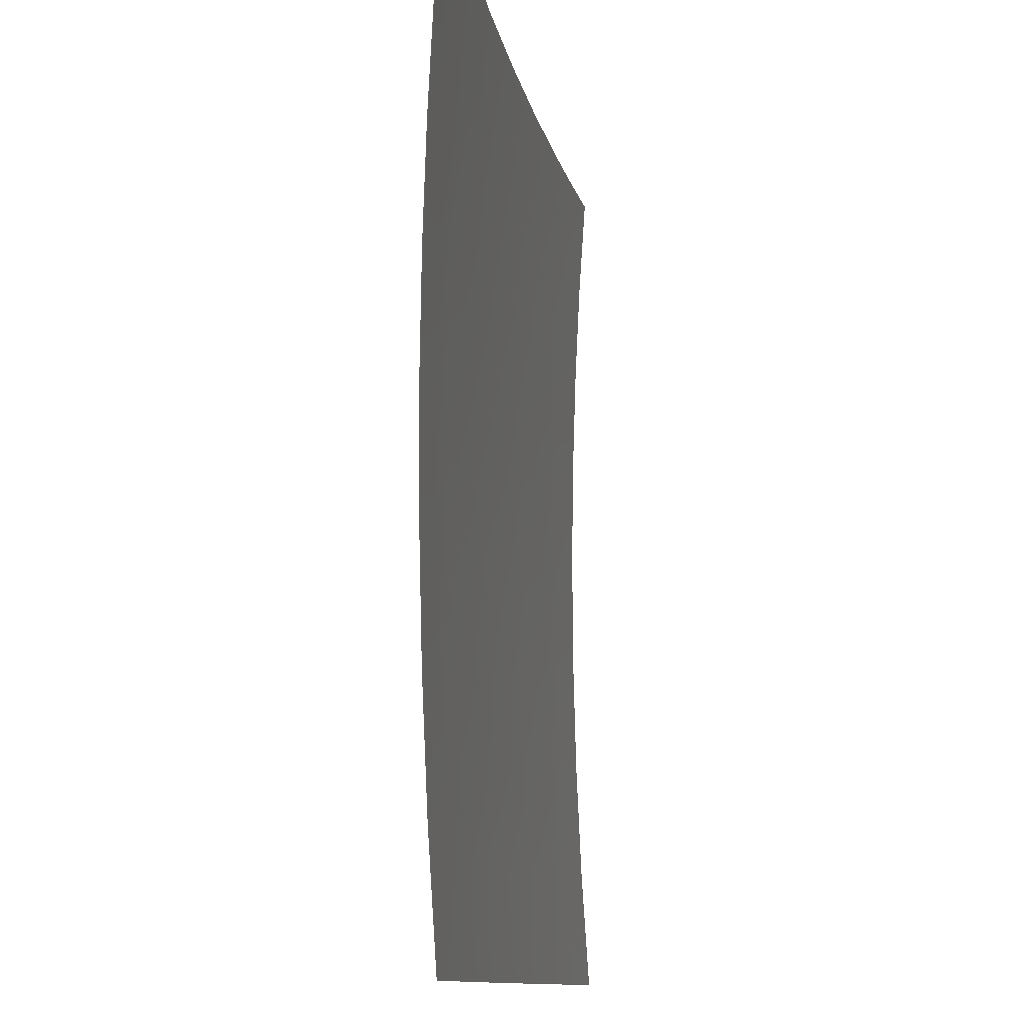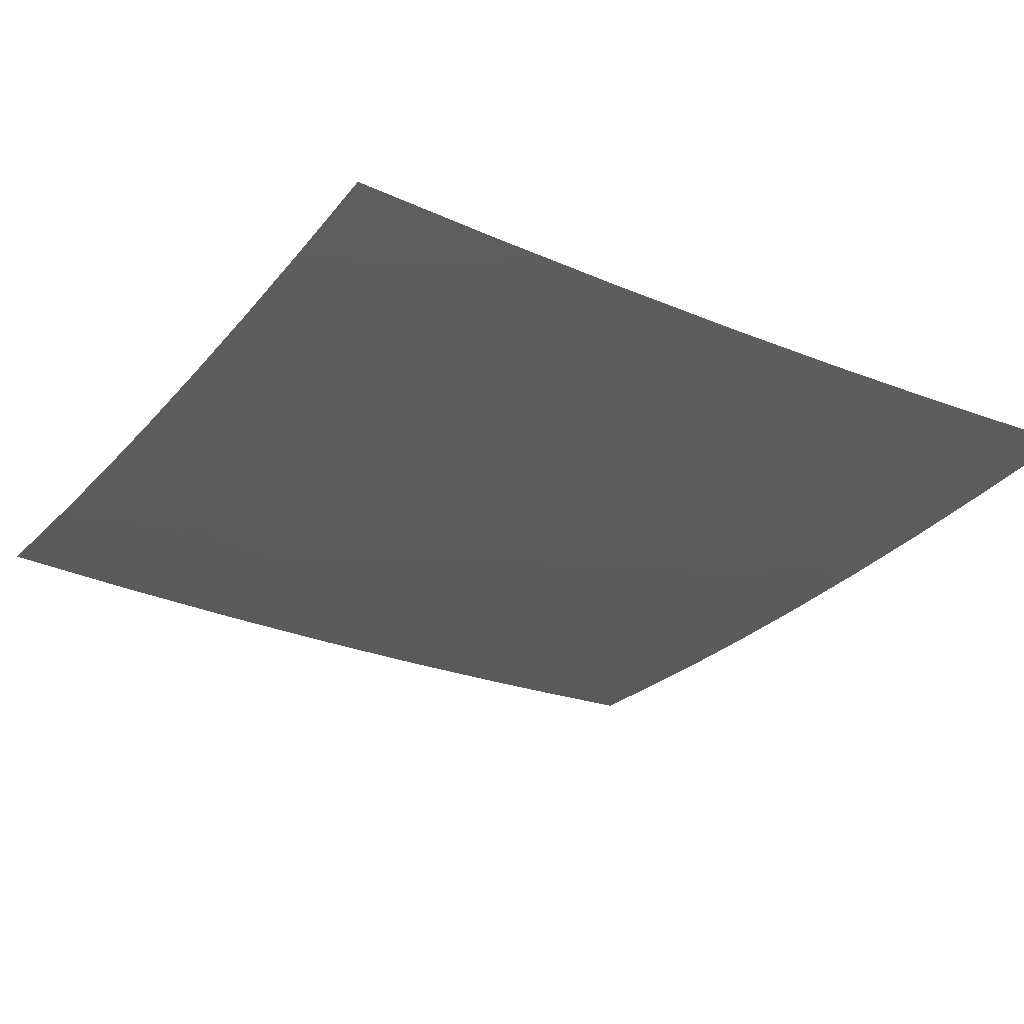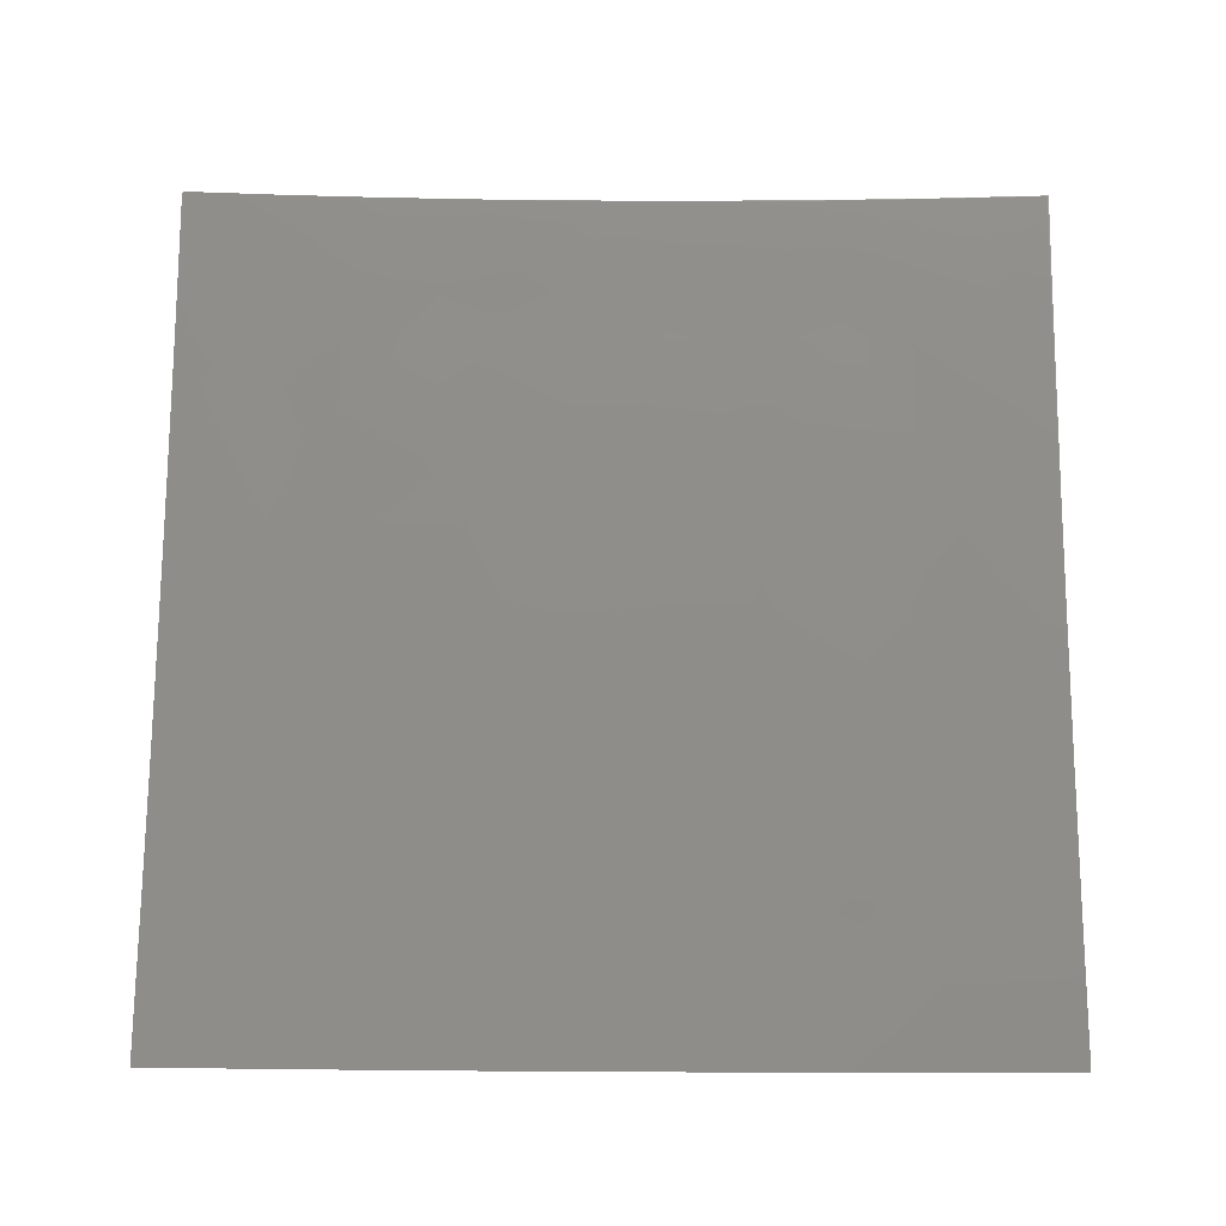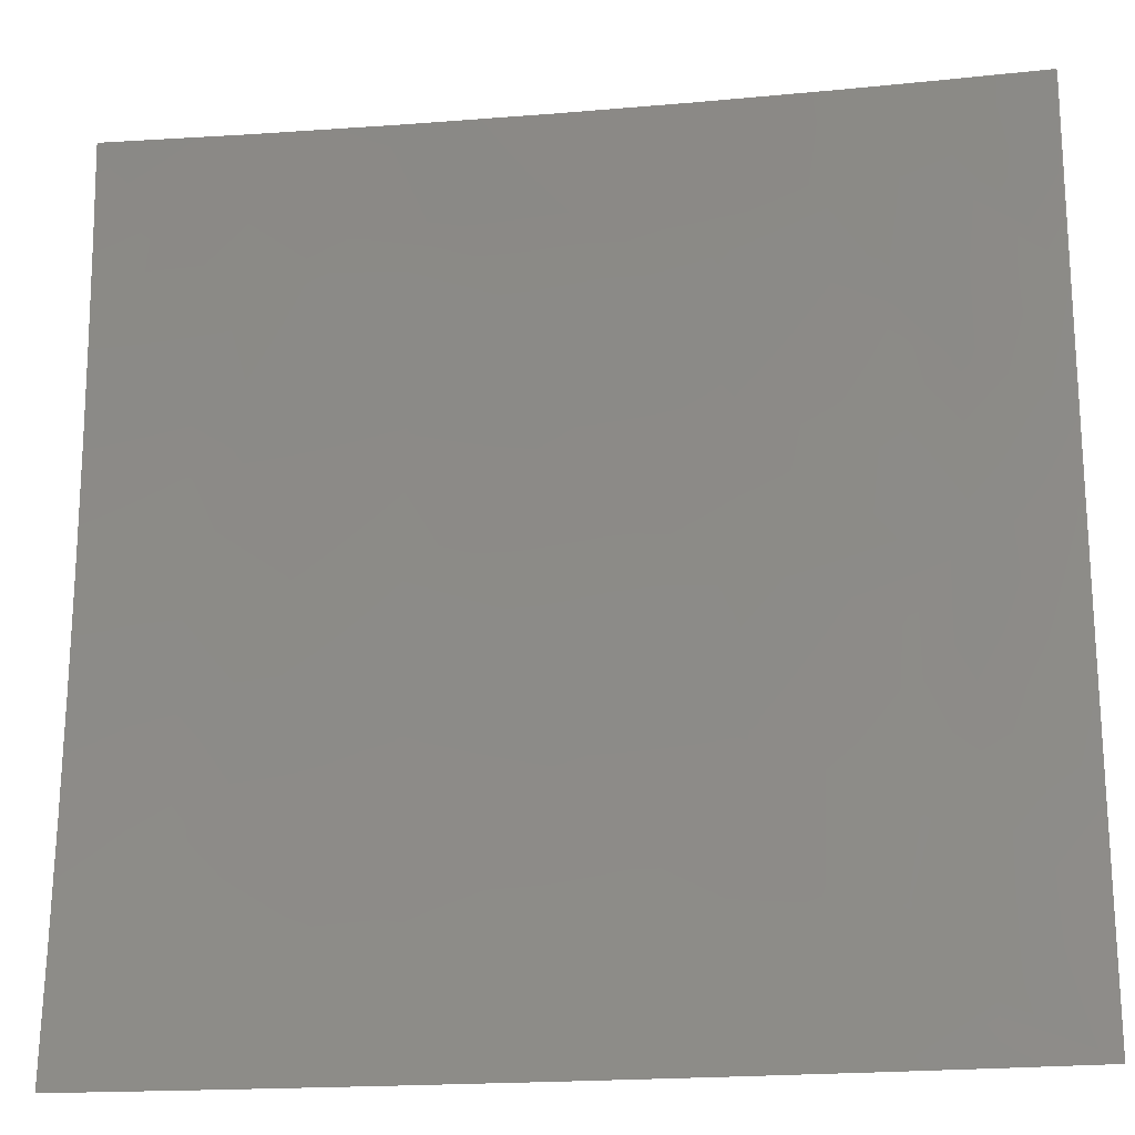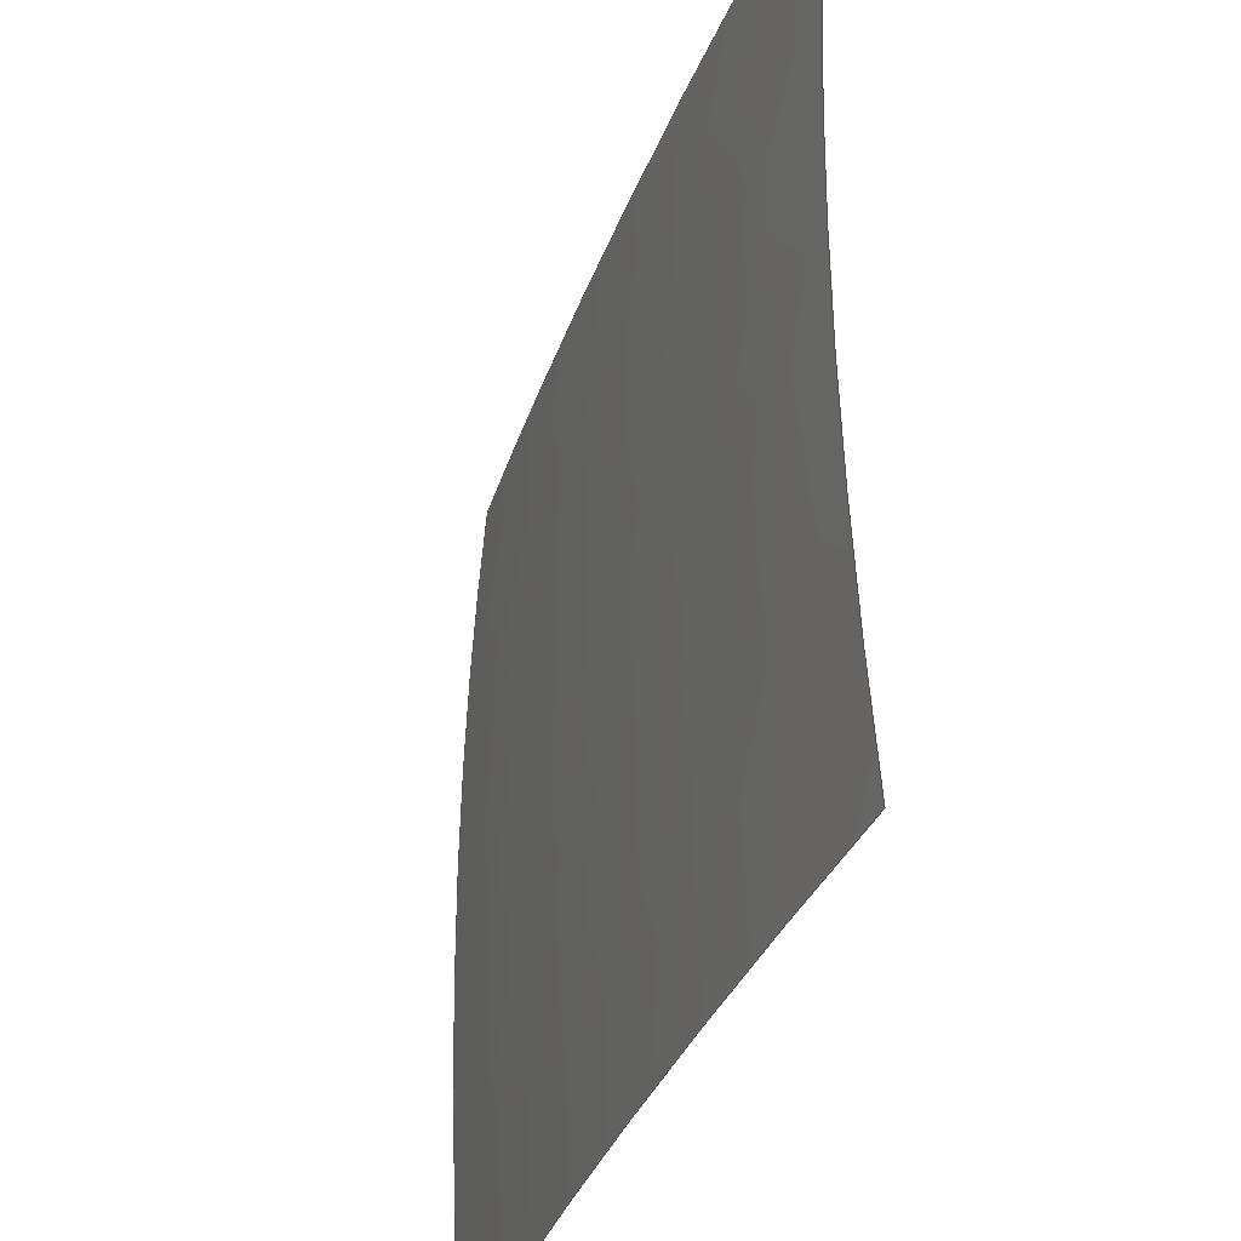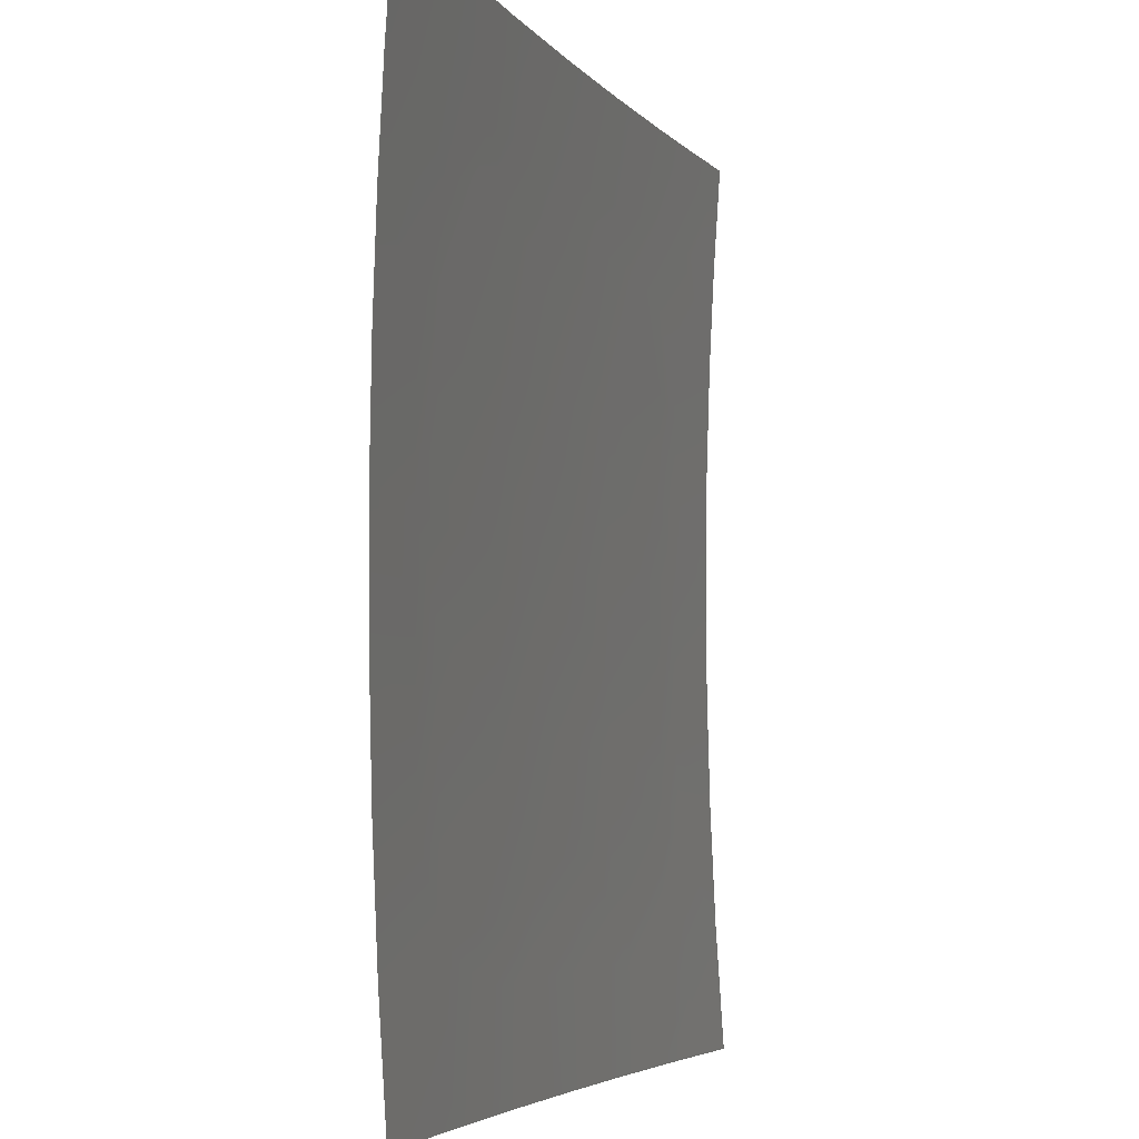
<metadata>
{"format":"step","ext":"stp","renderer":"f3d","projection":"perspective","resolution":1024,"background":"white","views":[{"elev":-10.8,"azim":-80.9,"up":"+Y"},{"elev":-28.3,"azim":-32.0,"up":"+Z"},{"elev":73.6,"azim":-89.7,"up":"+Z"},{"elev":-20.2,"azim":8.8,"up":"+Y"},{"elev":-36.3,"azim":-109.0,"up":"+Y"},{"elev":-4.8,"azim":-71.6,"up":"+Y"}]}
</metadata>
<code>
ISO-10303-21;
DATA;
#1 = APPLICATION_PROTOCOL_DEFINITION('international standard',
  'automotive_design',2000,#2);
#2 = APPLICATION_CONTEXT(
  'core data for automotive mechanical design processes');
#3 = SHAPE_DEFINITION_REPRESENTATION(#4,#10);
#4 = PRODUCT_DEFINITION_SHAPE('','',#5);
#5 = PRODUCT_DEFINITION('design','',#6,#9);
#6 = PRODUCT_DEFINITION_FORMATION('','',#7);
#7 = PRODUCT('FACE','FACE','',(#8));
#8 = PRODUCT_CONTEXT('',#2,'mechanical');
#9 = PRODUCT_DEFINITION_CONTEXT('part definition',#2,'design');
#10 = MANIFOLD_SURFACE_SHAPE_REPRESENTATION('',(#11,#15),#105);
#11 = AXIS2_PLACEMENT_3D('',#12,#13,#14);
#12 = CARTESIAN_POINT('',(0,0,0));
#13 = DIRECTION('',(0,0,1));
#14 = DIRECTION('',(1,0,-0));
#15 = SHELL_BASED_SURFACE_MODEL('',(#16));
#16 = OPEN_SHELL('',(#17));
#17 = ADVANCED_FACE('',(#18),#33,.T.);
#18 = FACE_BOUND('',#19,.T.);
#19 = EDGE_LOOP('',(#20,#56,#73,#90));
#20 = ORIENTED_EDGE('',*,*,#21,.F.);
#21 = EDGE_CURVE('',#22,#24,#26,.T.);
#22 = VERTEX_POINT('',#23);
#23 = CARTESIAN_POINT('',(-75,-75,4.688));
#24 = VERTEX_POINT('',#25);
#25 = CARTESIAN_POINT('',(75,-75,4.688));
#26 = SURFACE_CURVE('',#27,(#32),.PCURVE_S1);
#27 = B_SPLINE_CURVE_WITH_KNOTS('',3,(#28,#29,#30,#31),.UNSPECIFIED.,.F.
  ,.F.,(4,4),(0,1),.PIECEWISE_BEZIER_KNOTS.);
#28 = CARTESIAN_POINT('',(-75,-75,4.688));
#29 = CARTESIAN_POINT('',(-25.04,-75,2.188));
#30 = CARTESIAN_POINT('',(25.04,-75,2.188));
#31 = CARTESIAN_POINT('',(75,-75,4.688));
#32 = PCURVE('',#33,#50);
#33 = B_SPLINE_SURFACE_WITH_KNOTS('',3,3,(
    (#34,#35,#36,#37)
    ,(#38,#39,#40,#41)
    ,(#42,#43,#44,#45)
    ,(#46,#47,#48,#49
    )),.UNSPECIFIED.,.F.,.F.,.F.,(4,4),(4,4),(0,1),(0,1),
  .PIECEWISE_BEZIER_KNOTS.);
#34 = CARTESIAN_POINT('',(-75,-75,4.688));
#35 = CARTESIAN_POINT('',(-25.04,-75,2.188));
#36 = CARTESIAN_POINT('',(25.04,-75,2.188));
#37 = CARTESIAN_POINT('',(75,-75,4.688));
#38 = CARTESIAN_POINT('',(-75,-25.09,0.9385));
#39 = CARTESIAN_POINT('',(-25.04,-25.09,
    -1.561));
#40 = CARTESIAN_POINT('',(25.04,-25.09,-1.561
    ));
#41 = CARTESIAN_POINT('',(75,-25.09,0.9385));
#42 = CARTESIAN_POINT('',(-75,25.09,0.9385));
#43 = CARTESIAN_POINT('',(-25.04,25.09,
    -1.561));
#44 = CARTESIAN_POINT('',(25.04,25.09,-1.561
    ));
#45 = CARTESIAN_POINT('',(75,25.09,0.9385));
#46 = CARTESIAN_POINT('',(-75,75,4.688));
#47 = CARTESIAN_POINT('',(-25.04,75,2.188));
#48 = CARTESIAN_POINT('',(25.04,75,2.188));
#49 = CARTESIAN_POINT('',(75,75,4.688));
#50 = DEFINITIONAL_REPRESENTATION('',(#51),#55);
#51 = LINE('',#52,#53);
#52 = CARTESIAN_POINT('',(0,0));
#53 = VECTOR('',#54,1);
#54 = DIRECTION('',(0,1));
#55 = ( GEOMETRIC_REPRESENTATION_CONTEXT(2) 
PARAMETRIC_REPRESENTATION_CONTEXT() REPRESENTATION_CONTEXT('2D SPACE',''
  ) );
#56 = ORIENTED_EDGE('',*,*,#57,.T.);
#57 = EDGE_CURVE('',#22,#58,#60,.T.);
#58 = VERTEX_POINT('',#59);
#59 = CARTESIAN_POINT('',(-75,75,4.688));
#60 = SURFACE_CURVE('',#61,(#66),.PCURVE_S1);
#61 = B_SPLINE_CURVE_WITH_KNOTS('',3,(#62,#63,#64,#65),.UNSPECIFIED.,.F.
  ,.F.,(4,4),(0,1),.PIECEWISE_BEZIER_KNOTS.);
#62 = CARTESIAN_POINT('',(-75,-75,4.688));
#63 = CARTESIAN_POINT('',(-75,-25.09,0.9385));
#64 = CARTESIAN_POINT('',(-75,25.09,0.9385));
#65 = CARTESIAN_POINT('',(-75,75,4.688));
#66 = PCURVE('',#33,#67);
#67 = DEFINITIONAL_REPRESENTATION('',(#68),#72);
#68 = LINE('',#69,#70);
#69 = CARTESIAN_POINT('',(0,0));
#70 = VECTOR('',#71,1);
#71 = DIRECTION('',(1,0));
#72 = ( GEOMETRIC_REPRESENTATION_CONTEXT(2) 
PARAMETRIC_REPRESENTATION_CONTEXT() REPRESENTATION_CONTEXT('2D SPACE',''
  ) );
#73 = ORIENTED_EDGE('',*,*,#74,.T.);
#74 = EDGE_CURVE('',#58,#75,#77,.T.);
#75 = VERTEX_POINT('',#76);
#76 = CARTESIAN_POINT('',(75,75,4.688));
#77 = SURFACE_CURVE('',#78,(#83),.PCURVE_S1);
#78 = B_SPLINE_CURVE_WITH_KNOTS('',3,(#79,#80,#81,#82),.UNSPECIFIED.,.F.
  ,.F.,(4,4),(0,1),.PIECEWISE_BEZIER_KNOTS.);
#79 = CARTESIAN_POINT('',(-75,75,4.688));
#80 = CARTESIAN_POINT('',(-25.04,75,2.188));
#81 = CARTESIAN_POINT('',(25.04,75,2.188));
#82 = CARTESIAN_POINT('',(75,75,4.688));
#83 = PCURVE('',#33,#84);
#84 = DEFINITIONAL_REPRESENTATION('',(#85),#89);
#85 = LINE('',#86,#87);
#86 = CARTESIAN_POINT('',(1,0));
#87 = VECTOR('',#88,1);
#88 = DIRECTION('',(0,1));
#89 = ( GEOMETRIC_REPRESENTATION_CONTEXT(2) 
PARAMETRIC_REPRESENTATION_CONTEXT() REPRESENTATION_CONTEXT('2D SPACE',''
  ) );
#90 = ORIENTED_EDGE('',*,*,#91,.F.);
#91 = EDGE_CURVE('',#24,#75,#92,.T.);
#92 = SURFACE_CURVE('',#93,(#98),.PCURVE_S1);
#93 = B_SPLINE_CURVE_WITH_KNOTS('',3,(#94,#95,#96,#97),.UNSPECIFIED.,.F.
  ,.F.,(4,4),(0,1),.PIECEWISE_BEZIER_KNOTS.);
#94 = CARTESIAN_POINT('',(75,-75,4.688));
#95 = CARTESIAN_POINT('',(75,-25.09,0.9385));
#96 = CARTESIAN_POINT('',(75,25.09,0.9385));
#97 = CARTESIAN_POINT('',(75,75,4.688));
#98 = PCURVE('',#33,#99);
#99 = DEFINITIONAL_REPRESENTATION('',(#100),#104);
#100 = LINE('',#101,#102);
#101 = CARTESIAN_POINT('',(0,1));
#102 = VECTOR('',#103,1);
#103 = DIRECTION('',(1,0));
#104 = ( GEOMETRIC_REPRESENTATION_CONTEXT(2) 
PARAMETRIC_REPRESENTATION_CONTEXT() REPRESENTATION_CONTEXT('2D SPACE',''
  ) );
#105 = ( GEOMETRIC_REPRESENTATION_CONTEXT(3) 
GLOBAL_UNCERTAINTY_ASSIGNED_CONTEXT((#109)) GLOBAL_UNIT_ASSIGNED_CONTEXT
((#106,#107,#108)) REPRESENTATION_CONTEXT('Context #1',
  '3D Context with UNIT and UNCERTAINTY') );
#106 = ( LENGTH_UNIT() NAMED_UNIT(*) SI_UNIT(.MILLI.,.METRE.) );
#107 = ( NAMED_UNIT(*) PLANE_ANGLE_UNIT() SI_UNIT($,.RADIAN.) );
#108 = ( NAMED_UNIT(*) SI_UNIT($,.STERADIAN.) SOLID_ANGLE_UNIT() );
#109 = UNCERTAINTY_MEASURE_WITH_UNIT(LENGTH_MEASURE(1e-07),#106,
  'distance_accuracy_value','confusion accuracy');
#110 = PRODUCT_RELATED_PRODUCT_CATEGORY('part',$,(#7));
ENDSEC;
END-ISO-10303-21;

</code>
